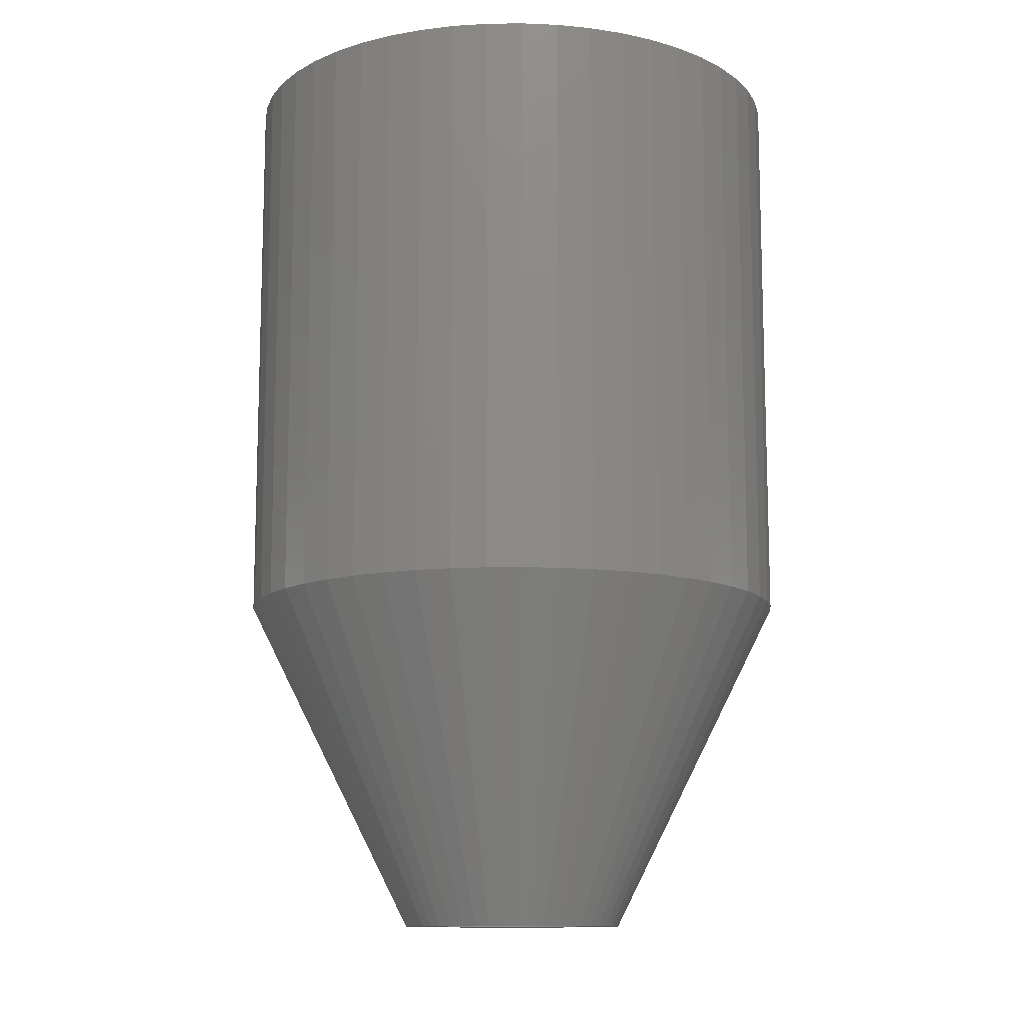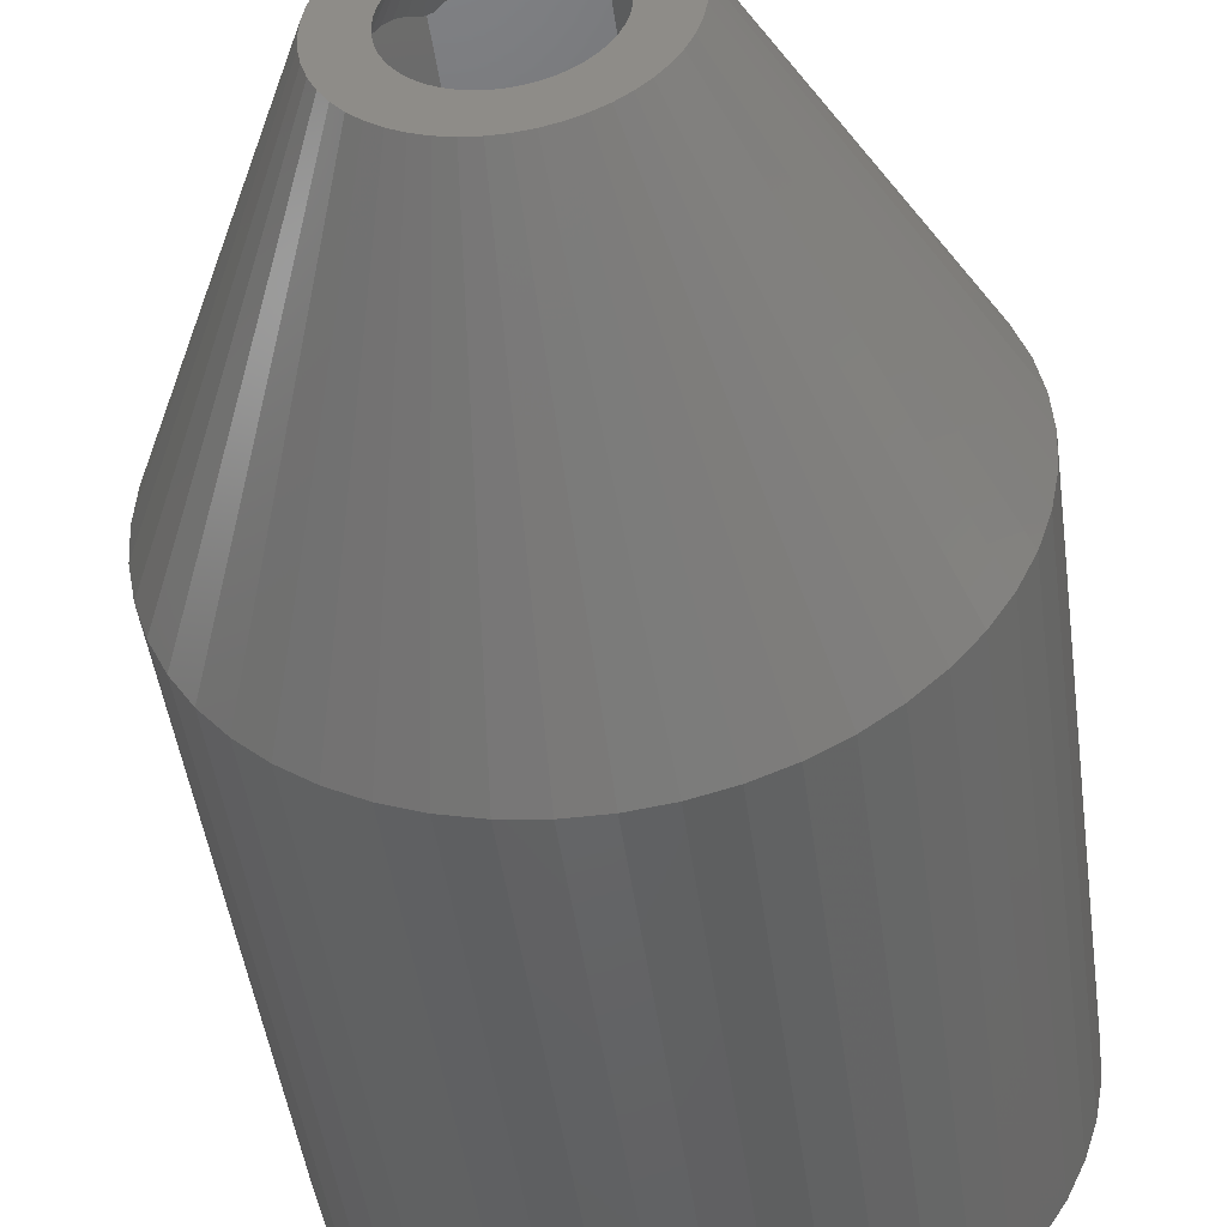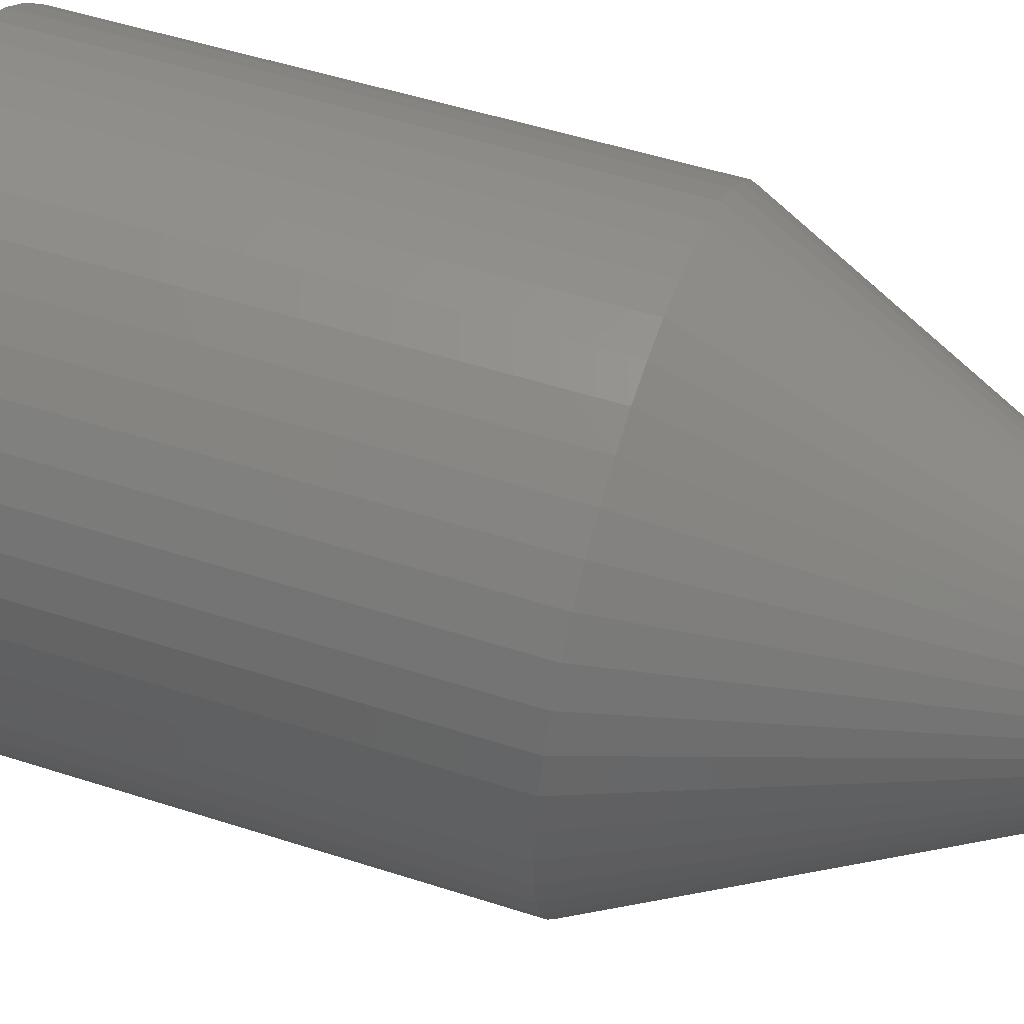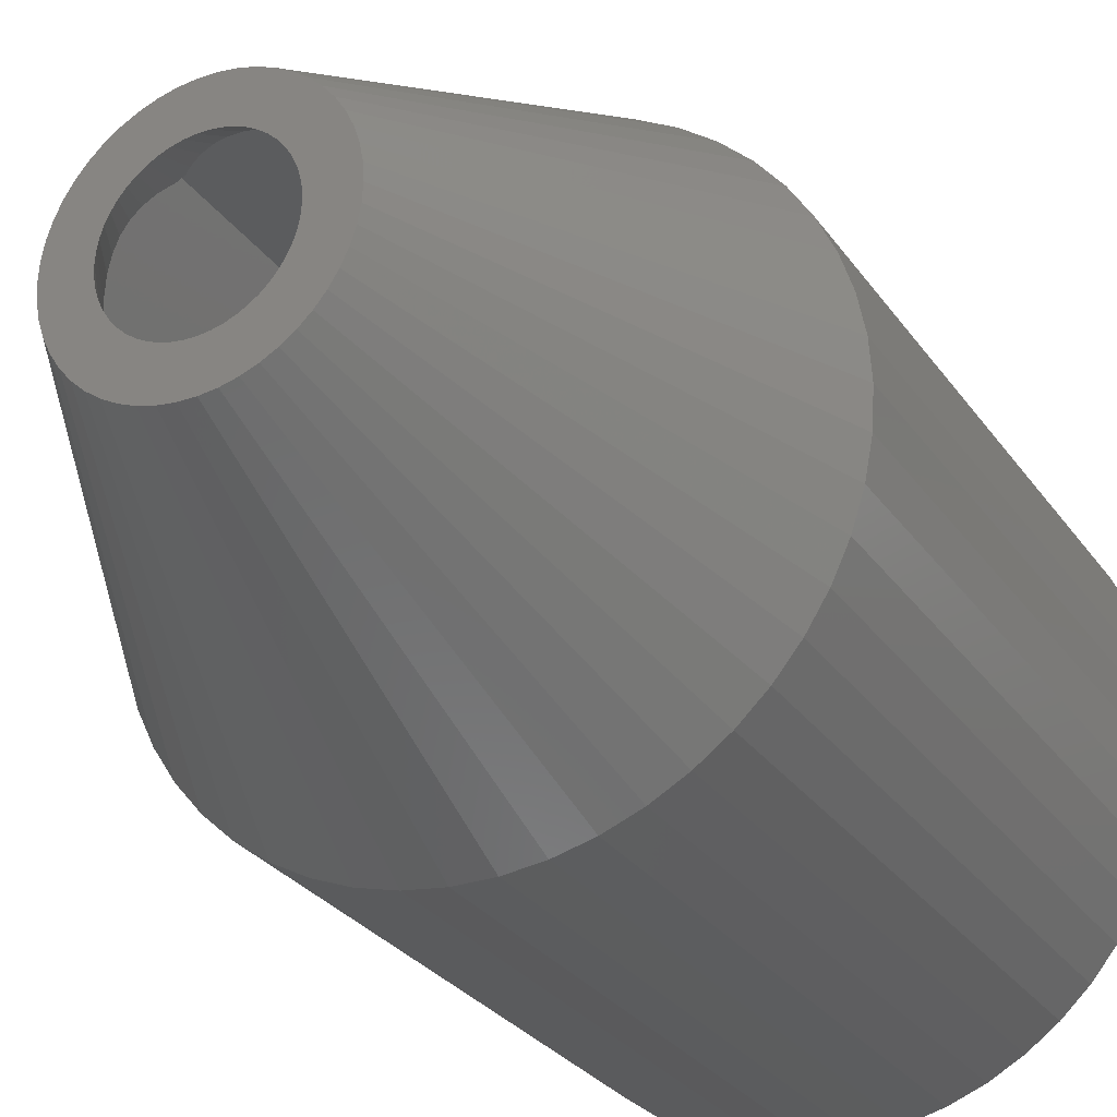
<metadata>
{"format":"stl","ext":"stl","renderer":"f3d","projection":"perspective","resolution":1024,"background":"white","views":[{"elev":-11.7,"azim":15.9,"up":"+Z"},{"elev":-46.8,"azim":-172.3,"up":"+Y"},{"elev":52.4,"azim":109.1,"up":"+Y"},{"elev":-28.3,"azim":-152.2,"up":"+Y"}]}
</metadata>
<code>
# stl→obj: 317 verts, 634 faces
v 0.6279 -9.98 12
v 0.2512 -3.992 0
v 0.7495 -3.929 0
v 10 0 12
v 4 0 0
v 9.921 1.253 12
v 3.968 0.5013 0
v 9.921 -1.253 12
v 3.968 -0.5013 0
v -3.874 -0.9948 0
v -9.921 -1.253 12
v -3.968 -0.5013 0
v -1.236 3.804 0
v -1.874 9.823 12
v -0.7495 3.929 0
v 9.298 -3.681 12
v 3.719 -1.472 0
v 9.686 -2.487 12
v 7.29 -6.845 12
v 2.916 -2.738 0
v 3.236 -2.351 0
v 6.374 -7.705 12
v 2.55 -3.082 0
v 4.258 -9.048 12
v 2.143 -3.377 0
v 5.358 -8.443 12
v -5.358 -8.443 12
v -6.374 -7.705 12
v -2.55 -3.082 0
v -3.236 -2.351 0
v -8.763 -4.818 12
v -3.505 -1.927 0
v -2.55 3.082 0
v -5.358 8.443 12
v -2.143 3.377 0
v -3.236 2.351 0
v -8.763 4.818 12
v -8.09 5.878 12
v 3.874 -0.9948 0
v 3.09 -9.511 12
v 1.236 -3.804 0
v 1.874 -9.823 12
v 1.703 -3.619 0
v -7.29 -6.845 12
v -2.916 -2.738 0
v -0.7495 -3.929 0
v -1.874 -9.823 12
v -1.236 -3.804 0
v -3.09 -9.511 12
v 5.358 8.443 12
v 2.143 3.377 0
v 4.258 9.048 12
v 8.09 5.878 12
v 3.236 2.351 0
v 7.29 6.845 12
v 8.09 -5.878 12
v 8.763 -4.818 12
v 3.505 -1.927 0
v -3.719 -1.472 0
v -9.686 -2.487 12
v -9.298 -3.681 12
v -4.258 -9.048 12
v -0.6279 -9.98 12
v -1.703 -3.619 0
v -2.143 -3.377 0
v 1.236 3.804 0
v 0.7495 3.929 0
v 1.874 9.823 12
v -3.874 0.9948 0
v -9.686 2.487 12
v -3.719 1.472 0
v -9.921 1.253 12
v -3.505 1.927 0
v -7.29 6.845 12
v -2.916 2.738 0
v -4.258 9.048 12
v -1.703 3.619 0
v -8.09 -5.878 12
v -0.2512 -3.992 0
v 0.2512 3.992 0
v -0.6279 9.98 12
v 0.6279 9.98 12
v -0.2512 3.992 0
v 2.916 2.738 0
v 9.298 3.681 12
v 3.719 1.472 0
v 8.763 4.818 12
v -3.09 9.511 12
v -9.298 3.681 12
v -4 0 0
v -10 0 12
v -6.374 7.705 12
v 3.09 9.511 12
v 1.703 3.619 0
v 6.374 7.705 12
v 9.686 2.487 12
v 3.505 1.927 0
v 2.55 3.082 0
v 3.874 0.9948 0
v 2.55 0 0
v 2.53 -0.3196 0
v 2.47 -0.6342 0
v 2.53 0.3196 0
v 2.371 -0.9387 0
v 2.235 -1.228 0
v 2.47 0.6342 0
v 2.063 -1.499 0
v 2.371 0.9387 0
v 1.859 -1.746 0
v 1.625 -1.965 0
v 1.366 -2.153 0
v 1.086 -2.307 0
v 0.788 -2.425 0
v 0.4778 -2.505 0
v 0.1601 -2.545 0
v -0.1601 -2.545 0
v -0.4778 -2.505 0
v -0.788 -2.425 0
v -1.086 -2.307 0
v -1.366 -2.153 0
v -1.625 -1.965 0
v -1.859 -1.746 0
v -2.063 -1.499 0
v -2.235 -1.228 0
v -2.371 -0.9387 0
v 2.235 1.228 0
v 2.063 1.499 0
v 1.859 1.746 0
v 1.625 1.965 0
v 1.366 2.153 0
v 1.086 2.307 0
v 0.788 2.425 0
v 0.4778 2.505 0
v 0.1601 2.545 0
v -0.1601 2.545 0
v -0.4778 2.505 0
v -0.788 2.425 0
v -1.086 2.307 0
v -1.366 2.153 0
v -1.625 1.965 0
v -1.859 1.746 0
v -2.063 1.499 0
v -2.235 1.228 0
v -2.371 0.9387 0
v -2.47 0.6342 0
v -2.53 0.3196 0
v -3.968 0.5013 0
v -2.55 0 0
v -2.47 -0.6342 0
v -2.53 -0.3196 0
v 9.298 3.681 32
v 8.763 4.818 32
v -9.298 3.681 32
v -9.686 2.487 32
v 8.09 5.878 32
v 3.09 9.511 32
v 4.258 9.048 32
v -4.258 9.048 32
v -3.09 9.511 32
v -8.763 4.818 32
v 9.921 -1.253 32
v 10 0 32
v 4.258 -9.048 32
v 3.09 -9.511 32
v 0.6279 9.98 32
v 1.874 9.823 32
v -7.29 6.845 32
v -8.09 5.878 32
v -5.358 8.443 32
v -1.874 9.823 32
v -0.6279 9.98 32
v -6.374 7.705 32
v 9.921 1.253 32
v 9.298 -3.681 32
v 9.686 -2.487 32
v -0.6279 -9.98 32
v -1.874 -9.823 32
v 1.874 -9.823 32
v 9.686 2.487 32
v 6.374 7.705 32
v 7.29 6.845 32
v 5.358 8.443 32
v -9.921 1.253 32
v -10 0 32
v -3.09 -9.511 32
v 0.6279 -9.98 32
v 3.816 0 32
v 1.933 3.261 32
v 8.763 -4.818 32
v 1.933 -3.261 32
v 8.09 -5.878 32
v 7.29 -6.845 32
v 6.374 -7.705 32
v 5.358 -8.443 32
v -1.833 3.261 32
v -1.833 -3.261 32
v -8.763 -4.818 32
v -3.716 0 32
v -4.258 -9.048 32
v -5.358 -8.443 32
v -6.374 -7.705 32
v -7.29 -6.845 32
v -8.09 -5.878 32
v -9.298 -3.681 32
v -9.686 -2.487 32
v -9.921 -1.253 32
v 3.714 -0.1766 2
v 3.816 0 2
v 2.003 -3.14 2
v 3.575 -0.4176 1.789
v 3.534 -0.489 1.736
v 3.556 -0.4493 1.761
v 2.279 -2.662 1.63
v 3.323 -0.8533 1.5
v 3.156 -1.143 1.381
v 3.052 -1.323 1.33
v 3.106 -1.23 1.345
v 2.636 -2.044 1.345
v 2.744 -1.857 1.308
v 2.897 -1.592 1.286
v 2.688 -1.953 1.315
v 2.474 -2.324 1.437
v 2.247 -2.717 1.661
v 1.933 -3.261 2
v -1.855 -3.222 2
v -3.716 0 1.984
v -3.494 -0.3846 1.648
v -1.962 -3.037 1.818
v -3.425 -0.5038 1.558
v -3.463 -0.4375 1.601
v -2.235 -2.565 1.458
v -3.236 -0.8309 1.347
v -3.086 -1.091 1.24
v -2.554 -2.013 1.204
v -2.958 -1.313 1.177
v -3.024 -1.197 1.196
v -2.685 -1.785 1.158
v -2.618 -1.902 1.167
v -2.821 -1.551 1.138
v -2.409 -2.263 1.286
v -2.188 -2.645 1.504
v -1.946 -3.066 1.84
v -1.833 -3.261 2
v 1.566 -3.261 1.821
v -1.785 -3.261 2
v 1.785 -3.261 2
v -1.566 -3.261 1.821
v 1.494 -3.261 1.769
v 1.535 -3.261 1.795
v -1.494 -3.261 1.769
v -1.535 -3.261 1.795
v 0.9686 -3.261 1.458
v 1.06 -3.261 1.496
v -0.9686 -3.261 1.458
v -1.06 -3.261 1.496
v 0.3257 -3.261 1.247
v 0.6221 -3.261 1.311
v -0.3257 -3.261 1.247
v -0.6221 -3.261 1.311
v 0.2052 -3.261 1.222
v -0.2052 -3.261 1.222
v -1.855 3.222 2
v -1.833 3.261 2
v -1.962 3.037 1.818
v -1.946 3.066 1.84
v -3.494 0.3846 1.648
v -2.188 2.645 1.504
v -2.235 2.565 1.458
v -3.425 0.5038 1.558
v -3.086 1.091 1.24
v -2.554 2.013 1.204
v -2.409 2.263 1.286
v -2.685 1.785 1.158
v -2.618 1.902 1.167
v -2.958 1.313 1.177
v -3.024 1.197 1.196
v -2.821 1.551 1.138
v -3.236 0.8309 1.347
v -3.463 0.4375 1.601
v -1.566 3.261 1.821
v 1.785 3.261 2
v -1.785 3.261 2
v 1.566 3.261 1.821
v -1.494 3.261 1.769
v -1.535 3.261 1.795
v 1.494 3.261 1.769
v 1.535 3.261 1.795
v -0.9686 3.261 1.458
v -1.06 3.261 1.496
v 0.9686 3.261 1.458
v 1.06 3.261 1.496
v -0.3257 3.261 1.247
v -0.6221 3.261 1.311
v 0.3257 3.261 1.247
v 0.6221 3.261 1.311
v -0.2052 3.261 1.222
v 0.2052 3.261 1.222
v 1.933 3.261 2
v 2.003 3.14 2
v 3.714 0.1766 2
v 2.247 2.717 1.661
v 2.279 2.662 1.63
v 3.323 0.8533 1.5
v 2.474 2.324 1.437
v 3.156 1.143 1.381
v 2.636 2.044 1.345
v 2.744 1.857 1.308
v 2.688 1.953 1.315
v 3.052 1.323 1.33
v 2.897 1.592 1.286
v 3.106 1.23 1.345
v 3.534 0.489 1.736
v 3.575 0.4176 1.789
v 3.556 0.4493 1.761
v 3.725 0 2
v 1.996 -3.145 2
v 1.996 3.145 2
f 1 2 3
f 4 5 6
f 5 7 6
f 8 9 5
f 10 11 12
f 13 14 15
f 16 17 18
f 19 20 21
f 22 23 20
f 24 25 26
f 27 28 29
f 30 31 32
f 33 34 35
f 36 37 38
f 18 39 8
f 8 5 4
f 18 17 39
f 40 41 24
f 42 1 3
f 24 43 25
f 26 23 22
f 22 20 19
f 28 44 45
f 46 47 48
f 47 49 48
f 50 51 52
f 53 54 55
f 8 39 9
f 56 21 57
f 19 21 56
f 57 58 17
f 57 17 16
f 42 41 40
f 42 3 41
f 26 25 23
f 59 60 10
f 31 61 59
f 45 44 30
f 49 62 48
f 63 47 46
f 64 62 65
f 66 67 68
f 69 70 71
f 69 72 70
f 73 37 36
f 36 74 75
f 36 38 74
f 35 34 76
f 77 76 13
f 57 21 58
f 24 41 43
f 61 60 59
f 60 11 10
f 44 78 30
f 78 31 30
f 79 1 63
f 1 79 2
f 62 27 65
f 65 27 29
f 80 81 82
f 81 80 83
f 54 84 55
f 85 86 87
f 13 76 88
f 13 88 14
f 71 70 89
f 90 91 72
f 71 89 37
f 71 37 73
f 75 74 92
f 32 31 59
f 29 28 45
f 63 46 79
f 48 62 64
f 67 80 82
f 67 82 68
f 52 66 93
f 93 66 68
f 94 66 52
f 51 94 52
f 83 15 81
f 15 14 81
f 55 84 95
f 96 86 85
f 97 54 87
f 87 54 53
f 35 76 77
f 11 91 90
f 75 92 33
f 33 92 34
f 95 98 50
f 84 98 95
f 99 86 96
f 86 97 87
f 100 5 9
f 101 9 39
f 5 100 7
f 102 39 17
f 103 7 100
f 104 17 58
f 7 103 99
f 105 58 21
f 106 99 103
f 107 21 20
f 99 106 86
f 108 86 106
f 109 20 23
f 9 101 100
f 39 102 101
f 17 104 102
f 58 105 104
f 110 23 25
f 21 107 105
f 20 109 107
f 111 25 43
f 23 110 109
f 25 111 110
f 112 43 41
f 43 112 111
f 41 113 112
f 3 113 41
f 3 114 113
f 2 114 3
f 2 115 114
f 2 116 115
f 79 116 2
f 79 117 116
f 46 117 79
f 46 118 117
f 48 118 46
f 118 48 119
f 64 119 48
f 119 64 120
f 65 120 64
f 120 65 121
f 29 121 65
f 121 29 122
f 45 122 29
f 122 45 123
f 30 123 45
f 123 30 124
f 32 124 30
f 124 32 125
f 59 125 32
f 86 108 97
f 126 97 108
f 97 126 54
f 127 54 126
f 54 127 84
f 128 84 127
f 84 128 98
f 129 98 128
f 98 129 51
f 130 51 129
f 51 130 94
f 131 94 130
f 94 131 66
f 132 66 131
f 132 67 66
f 133 67 132
f 133 80 67
f 134 80 133
f 135 80 134
f 135 83 80
f 136 83 135
f 136 15 83
f 137 15 136
f 13 137 138
f 137 13 15
f 77 138 139
f 35 139 140
f 138 77 13
f 33 140 141
f 75 141 142
f 139 35 77
f 36 142 143
f 73 143 144
f 71 144 145
f 69 145 146
f 140 33 35
f 147 146 148
f 125 59 149
f 141 75 33
f 10 149 59
f 142 36 75
f 149 10 150
f 143 73 36
f 12 150 10
f 144 71 73
f 150 12 148
f 145 69 71
f 90 148 12
f 146 147 69
f 148 90 147
f 12 11 90
f 98 51 50
f 6 99 96
f 7 99 6
f 90 72 147
f 147 72 69
f 151 87 152
f 87 151 85
f 70 153 89
f 153 70 154
f 152 53 155
f 53 152 87
f 52 156 157
f 156 52 93
f 88 158 159
f 158 88 76
f 89 160 37
f 160 89 153
f 161 4 162
f 4 161 8
f 40 163 164
f 163 40 24
f 68 165 166
f 165 68 82
f 38 167 74
f 167 38 168
f 76 169 158
f 169 76 34
f 81 170 171
f 170 81 14
f 34 172 169
f 172 34 92
f 162 6 173
f 6 162 4
f 174 18 175
f 18 174 16
f 47 176 177
f 176 47 63
f 42 164 178
f 164 42 40
f 179 85 151
f 85 179 96
f 55 180 181
f 180 55 95
f 155 55 181
f 55 155 53
f 82 171 165
f 171 82 81
f 93 166 156
f 166 93 68
f 95 182 180
f 182 95 50
f 50 157 182
f 157 50 52
f 91 183 72
f 183 91 184
f 72 154 70
f 154 72 183
f 37 168 38
f 168 37 160
f 14 159 170
f 159 14 88
f 92 167 172
f 167 92 74
f 175 8 161
f 8 175 18
f 49 177 185
f 177 49 47
f 1 178 186
f 178 1 42
f 173 96 179
f 96 173 6
f 187 162 173
f 187 173 179
f 162 187 161
f 187 179 151
f 161 187 175
f 187 151 152
f 175 187 174
f 188 152 155
f 174 187 189
f 188 155 181
f 190 189 187
f 188 181 180
f 189 190 191
f 188 180 182
f 191 190 192
f 188 182 157
f 192 190 193
f 193 190 194
f 188 157 156
f 152 188 187
f 166 188 156
f 165 188 166
f 195 165 171
f 165 195 188
f 170 195 171
f 159 195 170
f 158 195 159
f 169 195 158
f 194 190 163
f 163 190 164
f 190 178 164
f 190 186 178
f 196 186 190
f 186 196 176
f 196 177 176
f 196 185 177
f 197 196 198
f 196 199 185
f 172 195 169
f 167 195 172
f 196 200 199
f 168 195 167
f 196 201 200
f 160 195 168
f 196 202 201
f 195 160 198
f 196 203 202
f 153 198 160
f 196 197 203
f 154 198 153
f 198 204 197
f 183 198 154
f 198 205 204
f 184 198 183
f 198 206 205
f 198 184 206
f 24 194 163
f 194 24 26
f 192 56 191
f 56 192 19
f 191 57 189
f 57 191 56
f 11 184 91
f 184 11 206
f 61 205 60
f 205 61 204
f 44 203 78
f 203 44 202
f 31 204 61
f 204 31 197
f 22 192 193
f 192 22 19
f 26 193 194
f 193 26 22
f 189 16 174
f 16 189 57
f 44 201 202
f 201 44 28
f 63 186 176
f 186 63 1
f 27 199 200
f 199 27 62
f 60 206 11
f 206 60 205
f 78 197 31
f 197 78 203
f 28 200 201
f 200 28 27
f 62 185 199
f 185 62 49
f 207 187 208
f 209 207 210
f 211 210 212
f 213 210 211
f 213 211 214
f 213 214 215
f 216 215 217
f 218 215 216
f 219 216 220
f 218 216 219
f 218 219 221
f 215 218 213
f 213 218 222
f 210 213 209
f 209 213 223
f 207 209 187
f 190 209 224
f 209 190 187
f 225 226 198
f 226 225 227
f 228 227 225
f 229 227 228
f 227 229 230
f 231 229 228
f 229 231 232
f 232 231 233
f 234 233 231
f 233 235 236
f 233 234 235
f 237 234 238
f 235 237 239
f 234 231 240
f 235 234 237
f 231 228 241
f 228 225 242
f 196 225 198
f 225 196 243
f 244 245 246
f 244 247 245
f 248 244 249
f 244 248 247
f 250 247 248
f 247 250 251
f 252 248 253
f 248 252 250
f 254 250 252
f 250 254 255
f 256 252 257
f 252 256 254
f 258 254 256
f 254 258 259
f 260 258 256
f 258 260 261
f 246 190 224
f 190 246 196
f 245 196 246
f 196 245 243
f 195 262 263
f 226 262 195
f 264 262 226
f 262 264 265
f 266 264 226
f 264 266 267
f 267 266 268
f 269 268 266
f 270 268 269
f 271 268 270
f 268 271 272
f 271 273 274
f 271 270 273
f 275 270 276
f 273 275 277
f 270 269 278
f 269 266 279
f 226 195 198
f 273 270 275
f 280 281 282
f 280 283 281
f 284 280 285
f 280 284 283
f 286 283 284
f 283 286 287
f 288 284 289
f 284 288 286
f 290 286 288
f 286 290 291
f 292 288 293
f 288 292 290
f 294 290 292
f 290 294 295
f 296 294 292
f 294 296 297
f 282 195 263
f 195 282 188
f 281 188 282
f 188 281 298
f 299 188 298
f 300 299 301
f 300 301 302
f 303 302 304
f 305 304 306
f 307 306 308
f 305 306 307
f 309 307 310
f 305 307 309
f 305 309 311
f 304 305 303
f 302 303 312
f 302 312 313
f 313 312 314
f 302 313 300
f 299 300 188
f 187 300 208
f 300 187 188
f 208 300 315
f 208 315 207
f 316 224 209
f 224 316 246
f 298 317 299
f 317 298 281
f 245 225 243
f 263 262 282
f 222 218 109
f 315 313 100
f 313 315 300
f 100 314 103
f 314 100 313
f 212 100 101
f 100 212 210
f 229 150 230
f 150 229 149
f 114 260 256
f 260 114 115
f 136 292 293
f 215 214 102
f 210 315 100
f 315 210 207
f 121 231 241
f 231 121 122
f 228 121 241
f 104 215 102
f 215 104 217
f 105 217 104
f 217 105 216
f 110 213 109
f 213 110 223
f 112 248 249
f 248 112 113
f 213 222 109
f 237 124 239
f 290 295 133
f 129 302 301
f 302 129 128
f 101 211 212
f 211 101 102
f 214 211 102
f 219 220 105
f 220 216 105
f 107 219 105
f 219 107 221
f 109 221 107
f 221 109 218
f 316 244 246
f 244 316 111
f 223 316 209
f 316 223 110
f 239 124 235
f 232 149 229
f 118 254 117
f 254 118 255
f 120 228 242
f 228 120 121
f 273 142 274
f 142 273 143
f 138 284 285
f 284 138 137
f 135 297 296
f 297 135 134
f 309 310 126
f 310 307 126
f 257 252 114
f 257 114 256
f 316 110 111
f 237 123 124
f 123 237 238
f 245 242 225
f 247 242 245
f 242 247 120
f 115 261 260
f 261 115 116
f 255 118 250
f 119 250 118
f 250 119 251
f 240 122 234
f 231 122 240
f 136 293 288
f 143 273 277
f 274 141 271
f 141 274 142
f 140 268 141
f 268 140 267
f 137 289 284
f 137 288 289
f 288 137 136
f 286 291 132
f 283 317 281
f 317 283 130
f 133 297 134
f 297 133 294
f 136 296 292
f 296 136 135
f 306 304 128
f 253 248 113
f 113 252 253
f 252 113 114
f 111 249 244
f 249 111 112
f 233 149 232
f 236 124 125
f 124 236 235
f 238 122 123
f 122 238 234
f 259 117 254
f 258 117 259
f 117 261 116
f 261 117 258
f 120 251 119
f 251 120 247
f 276 143 275
f 143 276 144
f 146 269 279
f 269 146 145
f 148 279 266
f 279 148 146
f 230 148 227
f 148 230 150
f 139 264 140
f 264 139 265
f 140 264 267
f 141 272 271
f 141 268 272
f 317 301 299
f 301 317 129
f 129 317 130
f 131 286 132
f 286 131 287
f 133 295 294
f 312 303 106
f 103 312 106
f 312 103 314
f 303 305 106
f 126 311 309
f 311 126 108
f 304 302 128
f 128 308 306
f 308 128 127
f 127 307 308
f 307 127 126
f 233 125 149
f 125 233 236
f 143 277 275
f 145 278 269
f 145 270 278
f 148 266 226
f 227 148 226
f 265 282 262
f 265 280 282
f 280 265 139
f 139 285 280
f 285 139 138
f 132 290 133
f 290 132 291
f 130 287 131
f 287 130 283
f 108 305 311
f 305 108 106
f 270 144 276
f 144 270 145

</code>
